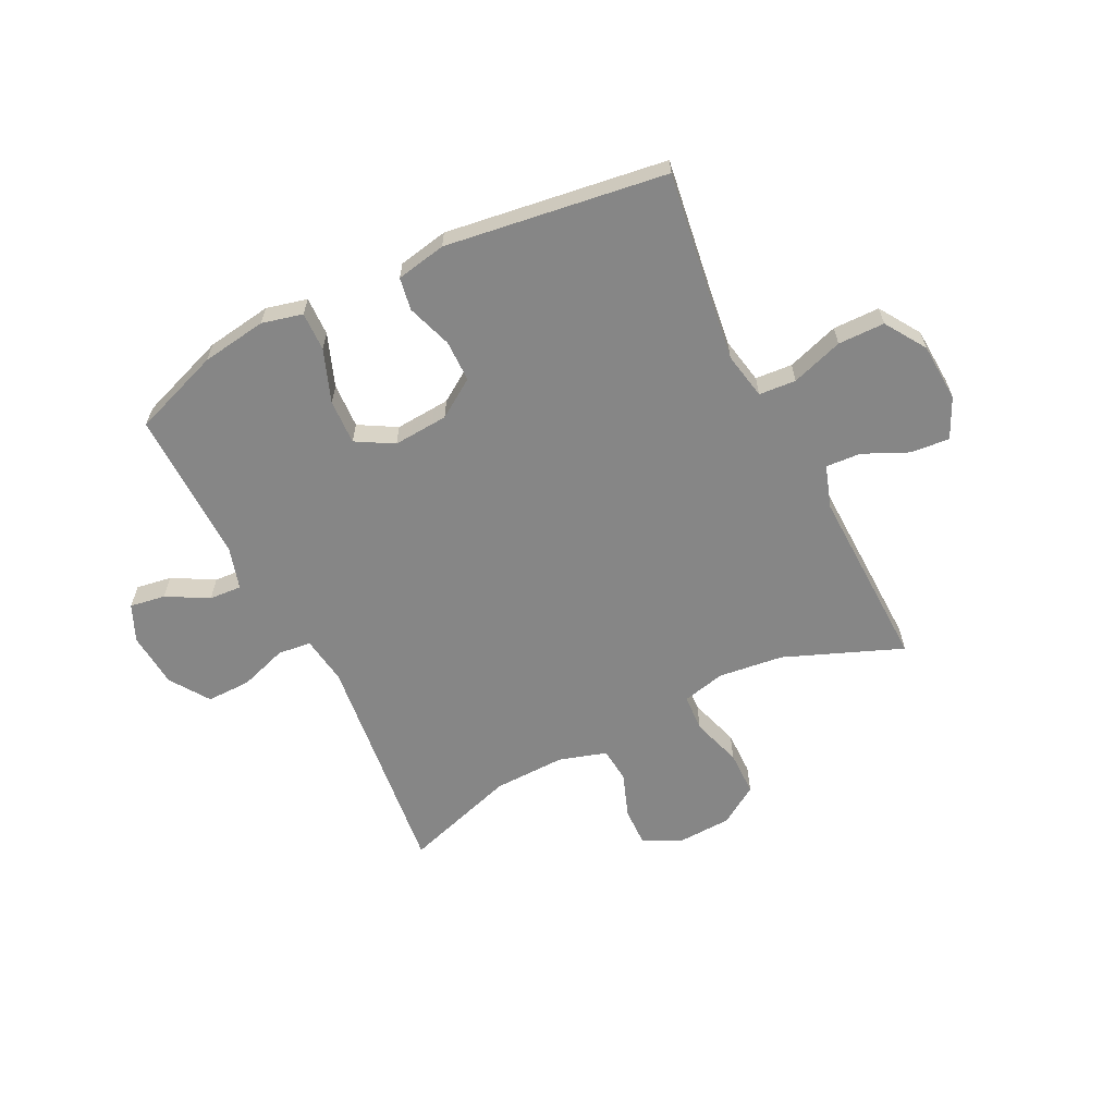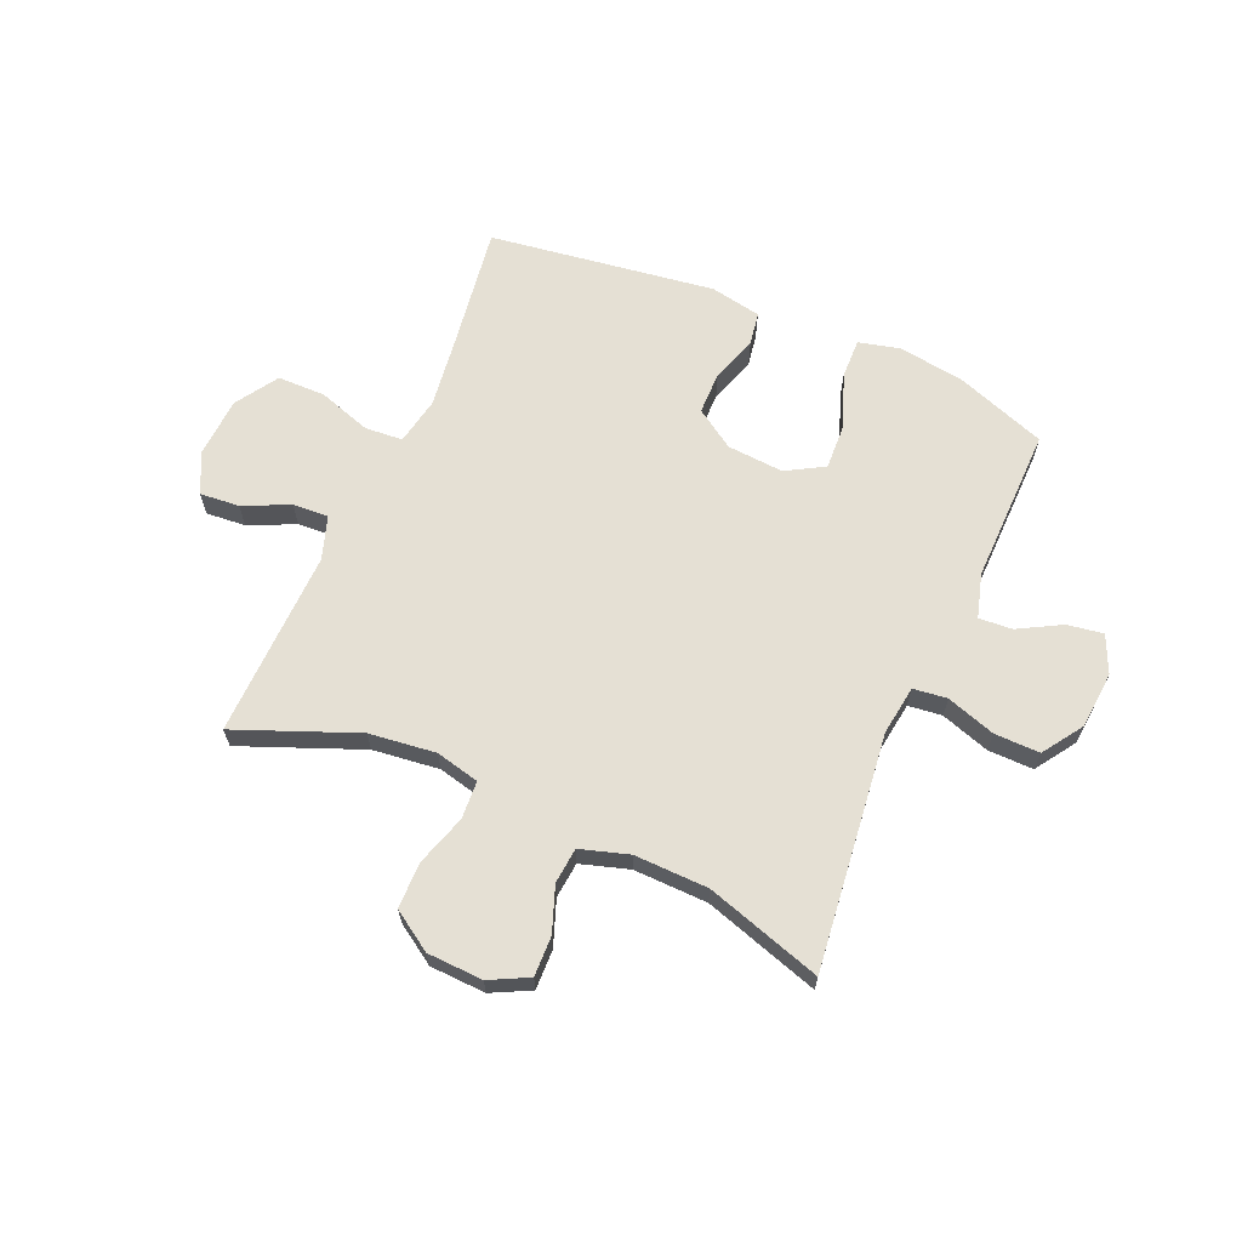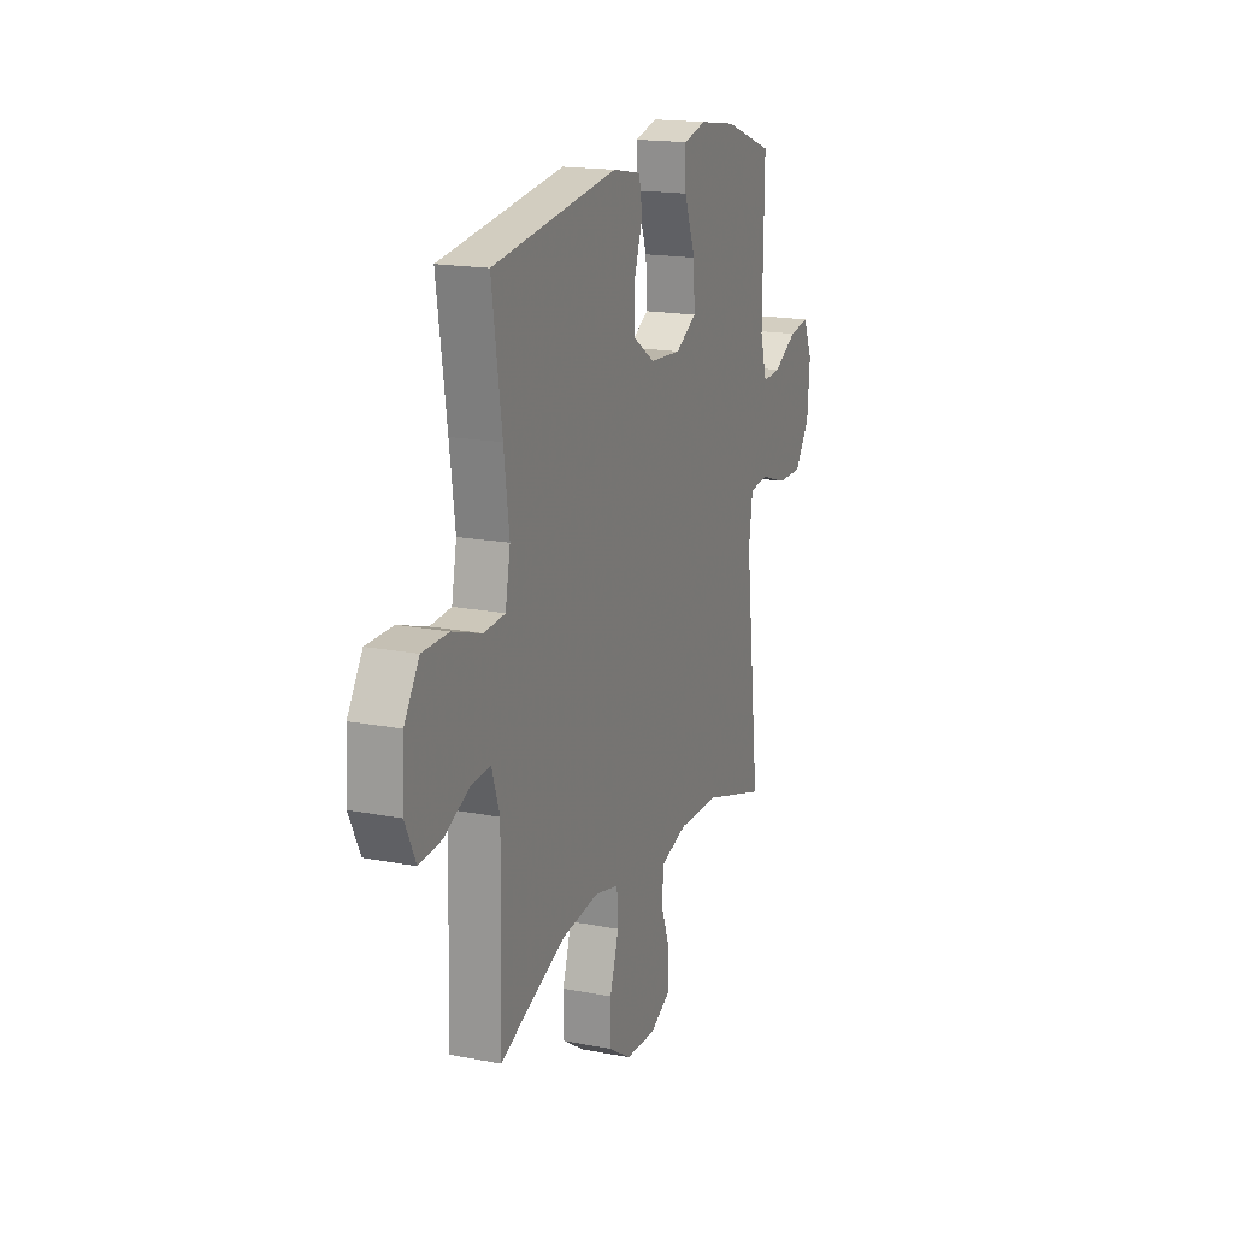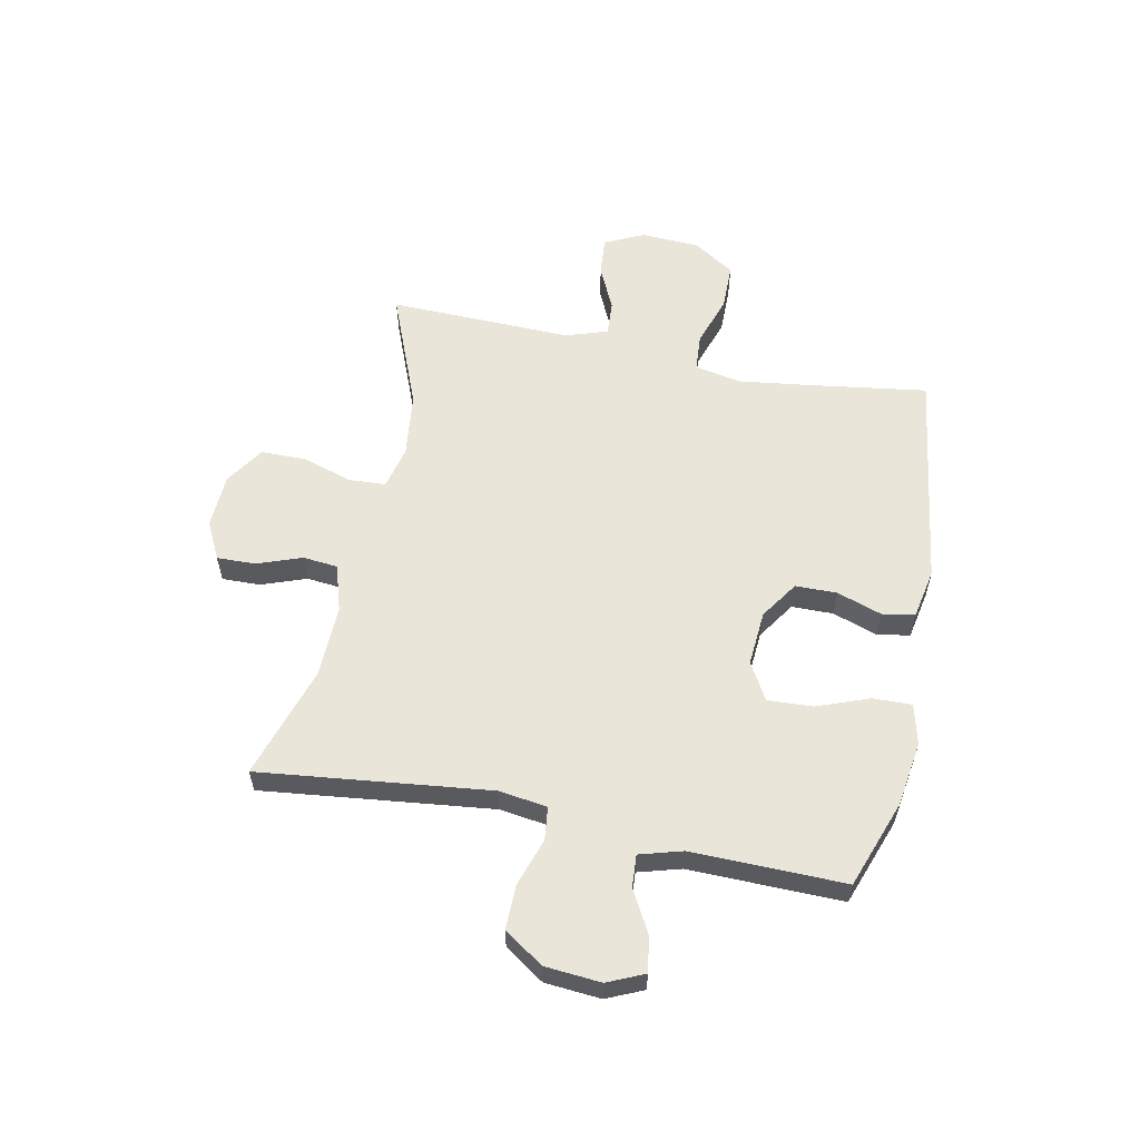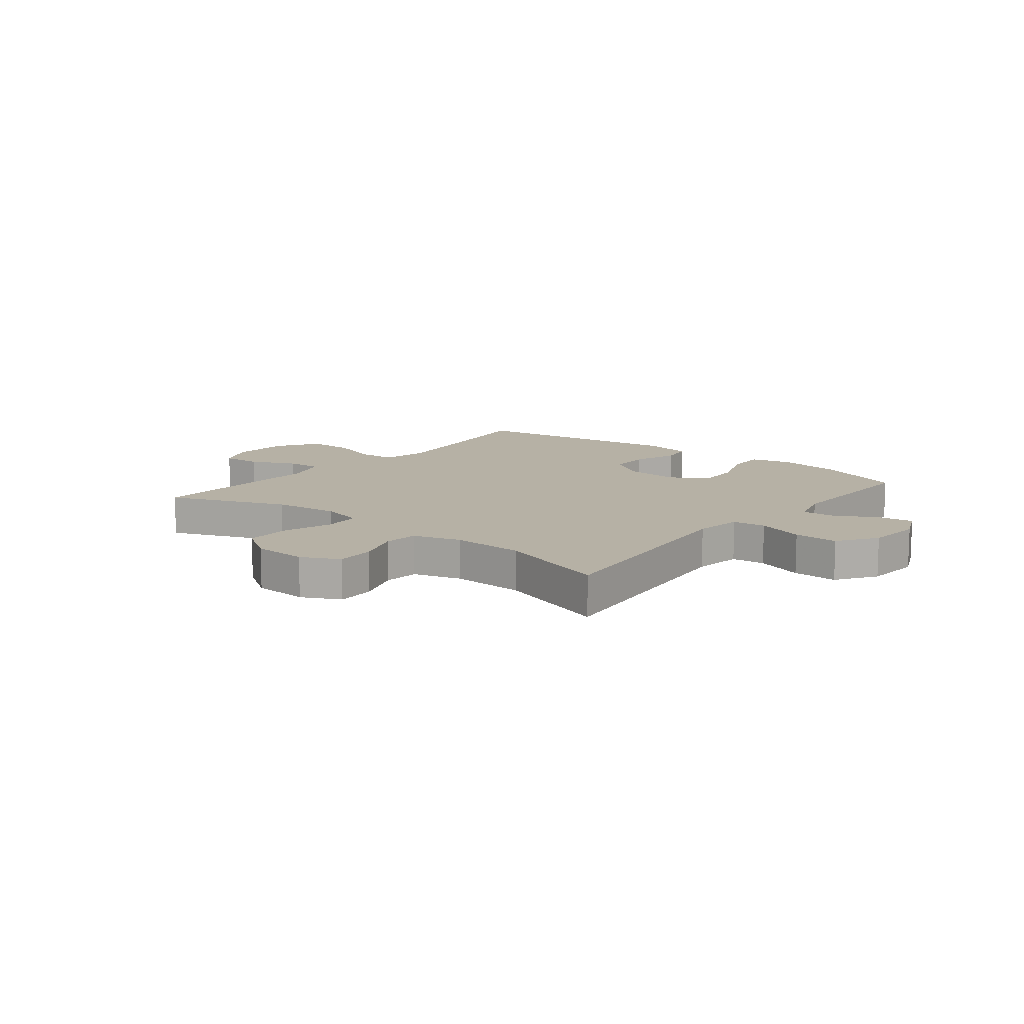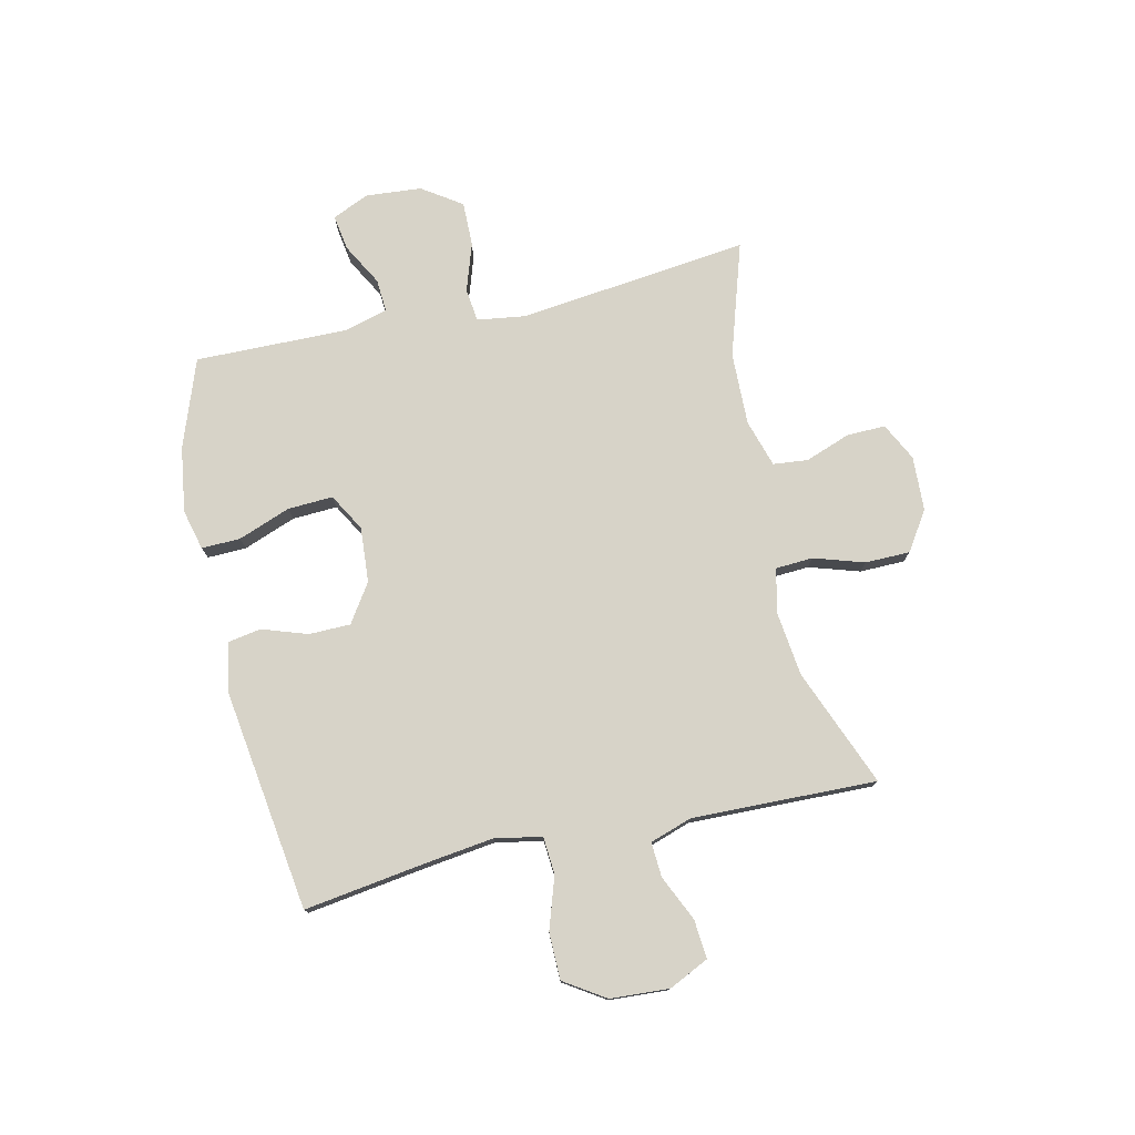
<metadata>
{"format":"obj","ext":"obj","renderer":"f3d","projection":"perspective","resolution":1024,"background":"white","views":[{"elev":-62.1,"azim":26.6,"up":"+Y"},{"elev":65.2,"azim":-156.5,"up":"+Y"},{"elev":17.7,"azim":111.1,"up":"+Z"},{"elev":58.1,"azim":-78.4,"up":"+Y"},{"elev":12.0,"azim":-141.0,"up":"+Y"},{"elev":76.8,"azim":77.4,"up":"+Y"}]}
</metadata>
<code>
v -0.5 0.07 -0.5
v -0.452 0.07 -0.091
v -0.464 0.07 -0.005
v -0.523 0.07 0.002
v -0.608 0.07 -0.026
v -0.687 0.07 -0.027
v -0.734 0.07 0.043
v -0.742 0.07 0.142
v -0.713 0.07 0.207
v -0.65 0.07 0.197
v -0.576 0.07 0.156
v -0.518 0.07 0.152
v -0.496 0.07 0.228
v -0.5 0.07 0.5
v -0.344 0.07 0.556
v -0.228 0.07 0.573
v -0.156 0.07 0.555
v -0.158 0.07 0.486
v -0.193 0.07 0.393
v -0.197 0.07 0.313
v -0.131 0.07 0.275
v -0.033 0.07 0.282
v 0.035 0.07 0.327
v 0.036 0.07 0.401
v 0.009 0.07 0.481
v 0.019 0.07 0.539
v 0.108 0.07 0.556
v 0.5 0.07 0.5
v 0.469 0.07 0.289
v 0.452 0.07 0.162
v 0.468 0.07 0.079
v 0.534 0.07 0.074
v 0.626 0.07 0.104
v 0.709 0.07 0.103
v 0.756 0.07 0.03
v 0.762 0.07 -0.074
v 0.728 0.07 -0.145
v 0.659 0.07 -0.139
v 0.579 0.07 -0.102
v 0.517 0.07 -0.098
v 0.492 0.07 -0.173
v 0.495 0.07 -0.293
v 0.5 0.07 -0.5
v 0.291 0.07 -0.416
v 0.175 0.07 -0.402
v 0.099 0.07 -0.42
v 0.095 0.07 -0.486
v 0.123 0.07 -0.575
v 0.122 0.07 -0.655
v 0.053 0.07 -0.7
v -0.044 0.07 -0.704
v -0.111 0.07 -0.67
v -0.109 0.07 -0.601
v -0.08 0.07 -0.522
v -0.086 0.07 -0.46
v -0.17 0.07 -0.434
v -0.299 0.07 -0.437
v -0.5 0 -0.5
v -0.452 0 -0.091
v -0.464 0 -0.005
v -0.523 0 0.002
v -0.608 0 -0.026
v -0.687 0 -0.027
v -0.734 0 0.043
v -0.742 0 0.142
v -0.713 0 0.207
v -0.65 0 0.197
v -0.576 0 0.156
v -0.518 0 0.152
v -0.496 0 0.228
v -0.5 0 0.5
v -0.344 0 0.556
v -0.228 0 0.573
v -0.156 0 0.555
v -0.158 0 0.486
v -0.193 0 0.393
v -0.197 0 0.313
v -0.131 0 0.275
v -0.033 0 0.282
v 0.035 0 0.327
v 0.036 0 0.401
v 0.009 0 0.481
v 0.019 0 0.539
v 0.108 0 0.556
v 0.5 0 0.5
v 0.469 0 0.289
v 0.452 0 0.162
v 0.468 0 0.079
v 0.534 0 0.074
v 0.626 0 0.104
v 0.709 0 0.103
v 0.756 0 0.03
v 0.762 0 -0.074
v 0.728 0 -0.145
v 0.659 0 -0.139
v 0.579 0 -0.102
v 0.517 0 -0.098
v 0.492 0 -0.173
v 0.495 0 -0.293
v 0.5 0 -0.5
v 0.291 0 -0.416
v 0.175 0 -0.402
v 0.099 0 -0.42
v 0.095 0 -0.486
v 0.123 0 -0.575
v 0.122 0 -0.655
v 0.053 0 -0.7
v -0.044 0 -0.704
v -0.111 0 -0.67
v -0.109 0 -0.601
v -0.08 0 -0.522
v -0.086 0 -0.46
v -0.17 0 -0.434
v -0.299 0 -0.437
f 51 52 53 54
f 51 54 55
f 50 51 55
f 47 48 49 50
f 46 47 50 55
f 45 46 55 56
f 41 42 43 44
f 40 41 44 45
f 36 37 38 39
f 36 39 40
f 35 36 40
f 32 33 34 35
f 31 32 35 40
f 26 27 28 29
f 24 25 26 29
f 23 24 29 30
f 22 23 30 31
f 16 17 18 19
f 16 19 20
f 13 14 15 16
f 12 13 16 20
f 8 9 10 11
f 8 11 12
f 7 8 12
f 4 5 6 7
f 3 4 7 12
f 57 1 2
f 57 2 3
f 21 22 31 40
f 21 40 45 56
f 20 21 56 57
f 3 12 20 57
f 111 110 109 108
f 112 111 108
f 112 108 107
f 107 106 105 104
f 112 107 104 103
f 113 112 103 102
f 101 100 99 98
f 102 101 98 97
f 96 95 94 93
f 97 96 93
f 97 93 92
f 92 91 90 89
f 97 92 89 88
f 86 85 84 83
f 86 83 82 81
f 87 86 81 80
f 88 87 80 79
f 76 75 74 73
f 77 76 73
f 73 72 71 70
f 77 73 70 69
f 68 67 66 65
f 69 68 65
f 69 65 64
f 64 63 62 61
f 69 64 61 60
f 59 58 114
f 60 59 114
f 97 88 79 78
f 113 102 97 78
f 114 113 78 77
f 114 77 69 60
f 1 58 59 2
f 2 59 60 3
f 3 60 61 4
f 4 61 62 5
f 5 62 63 6
f 6 63 64 7
f 7 64 65 8
f 8 65 66 9
f 9 66 67 10
f 10 67 68 11
f 11 68 69 12
f 12 69 70 13
f 13 70 71 14
f 14 71 72 15
f 15 72 73 16
f 16 73 74 17
f 17 74 75 18
f 18 75 76 19
f 19 76 77 20
f 20 77 78 21
f 21 78 79 22
f 22 79 80 23
f 23 80 81 24
f 24 81 82 25
f 25 82 83 26
f 26 83 84 27
f 27 84 85 28
f 28 85 86 29
f 29 86 87 30
f 30 87 88 31
f 31 88 89 32
f 32 89 90 33
f 33 90 91 34
f 34 91 92 35
f 35 92 93 36
f 36 93 94 37
f 37 94 95 38
f 38 95 96 39
f 39 96 97 40
f 40 97 98 41
f 41 98 99 42
f 42 99 100 43
f 43 100 101 44
f 44 101 102 45
f 45 102 103 46
f 46 103 104 47
f 47 104 105 48
f 48 105 106 49
f 49 106 107 50
f 50 107 108 51
f 51 108 109 52
f 52 109 110 53
f 53 110 111 54
f 54 111 112 55
f 55 112 113 56
f 56 113 114 57
f 57 114 58 1

</code>
